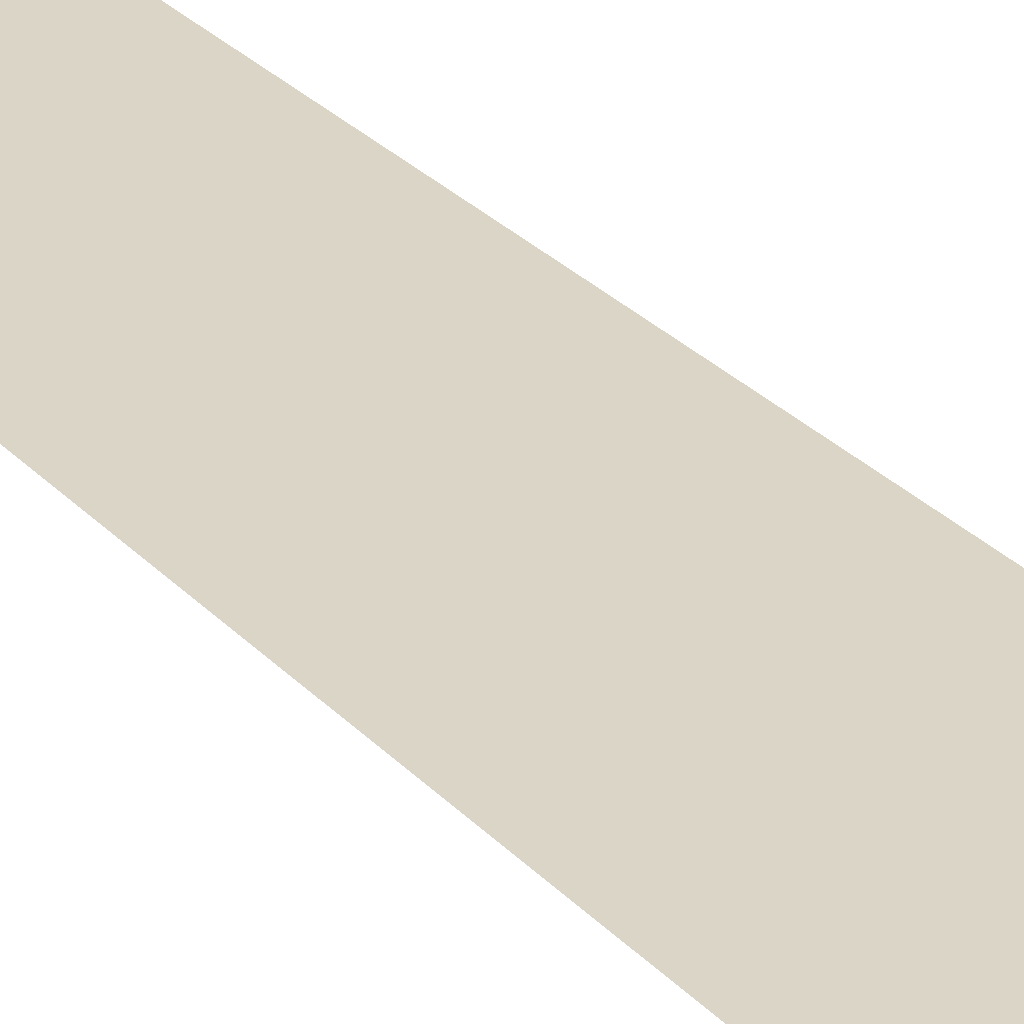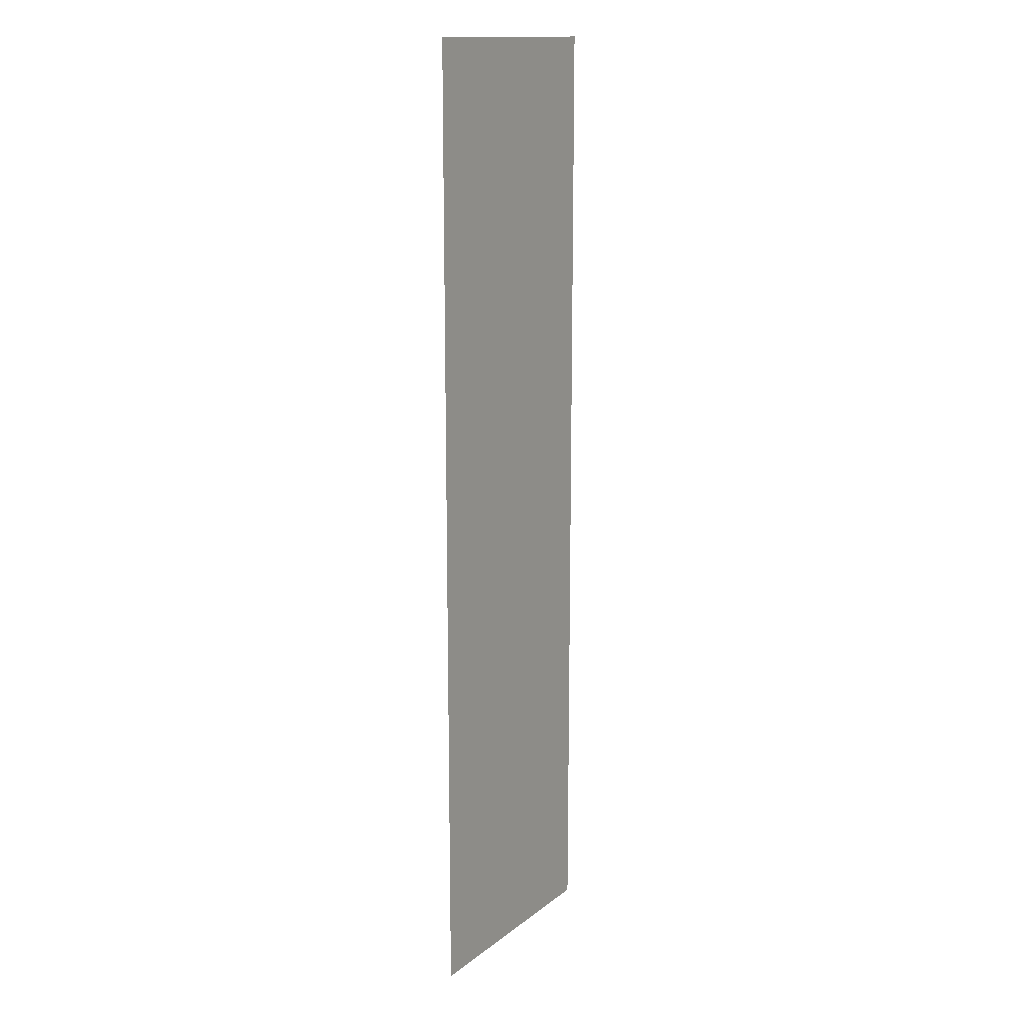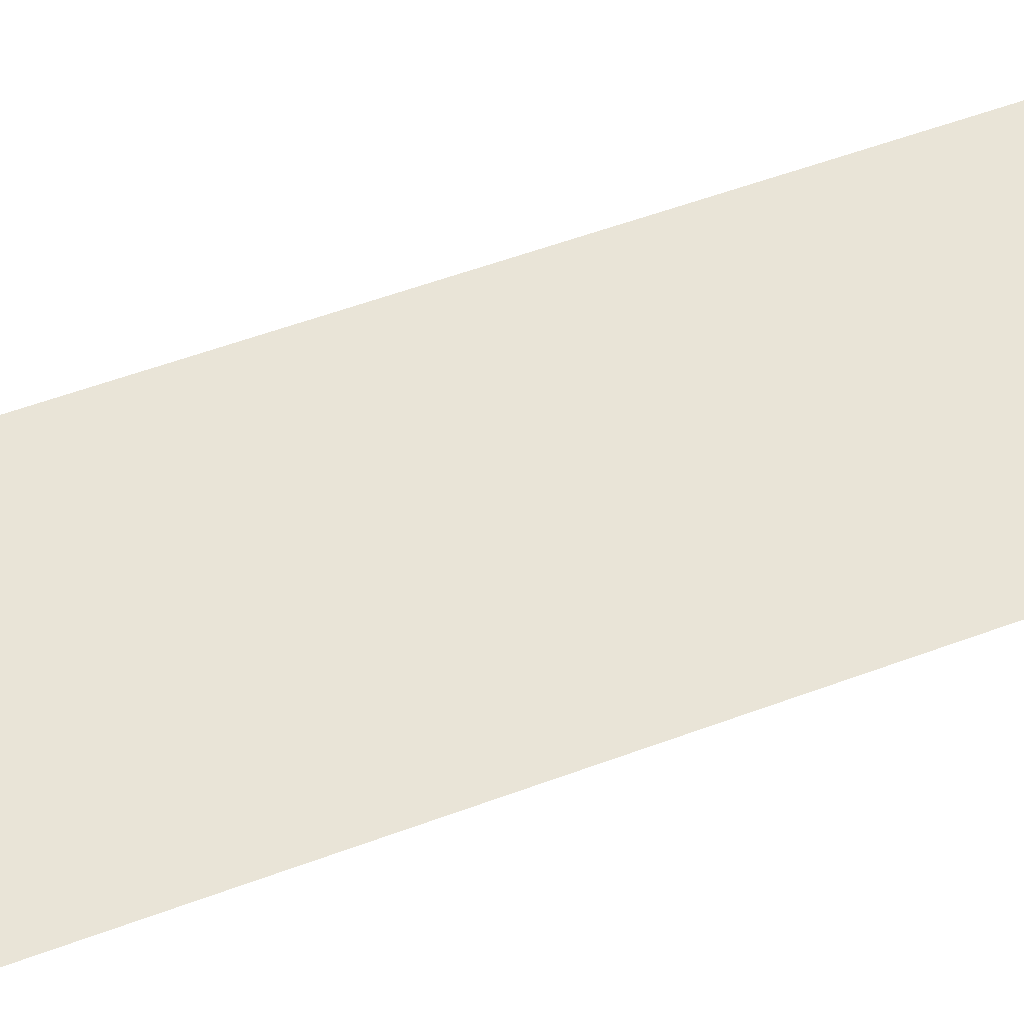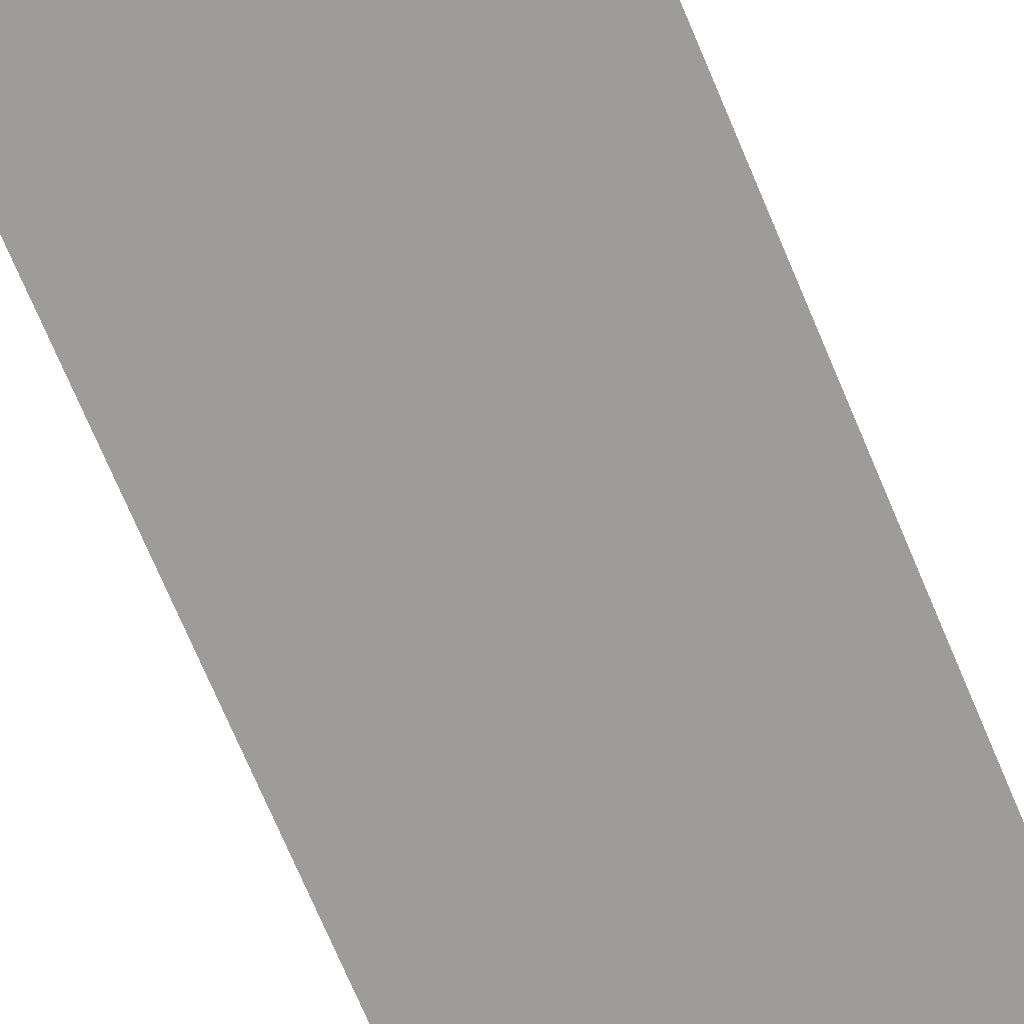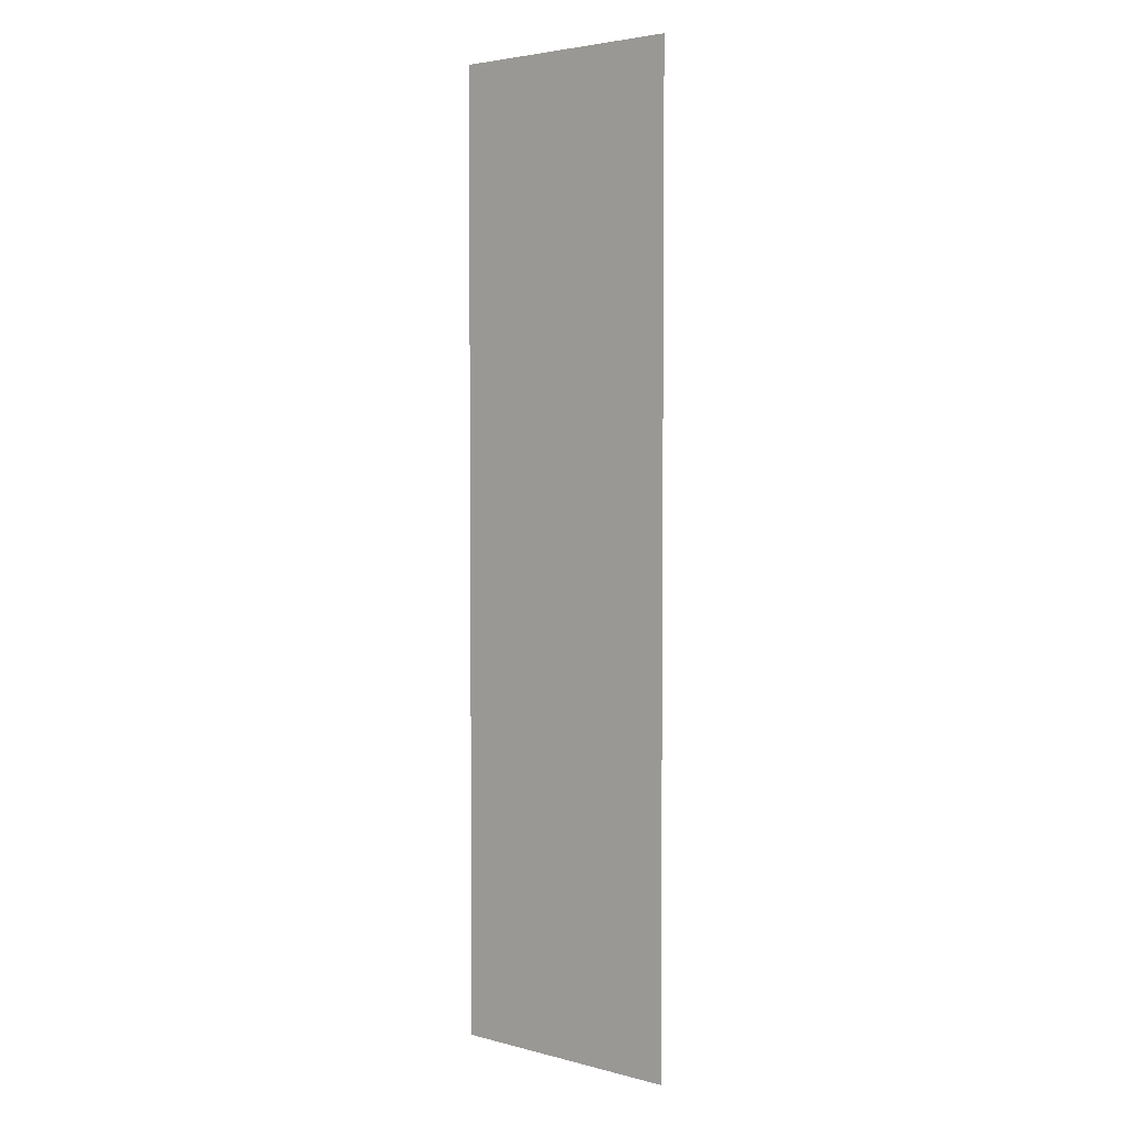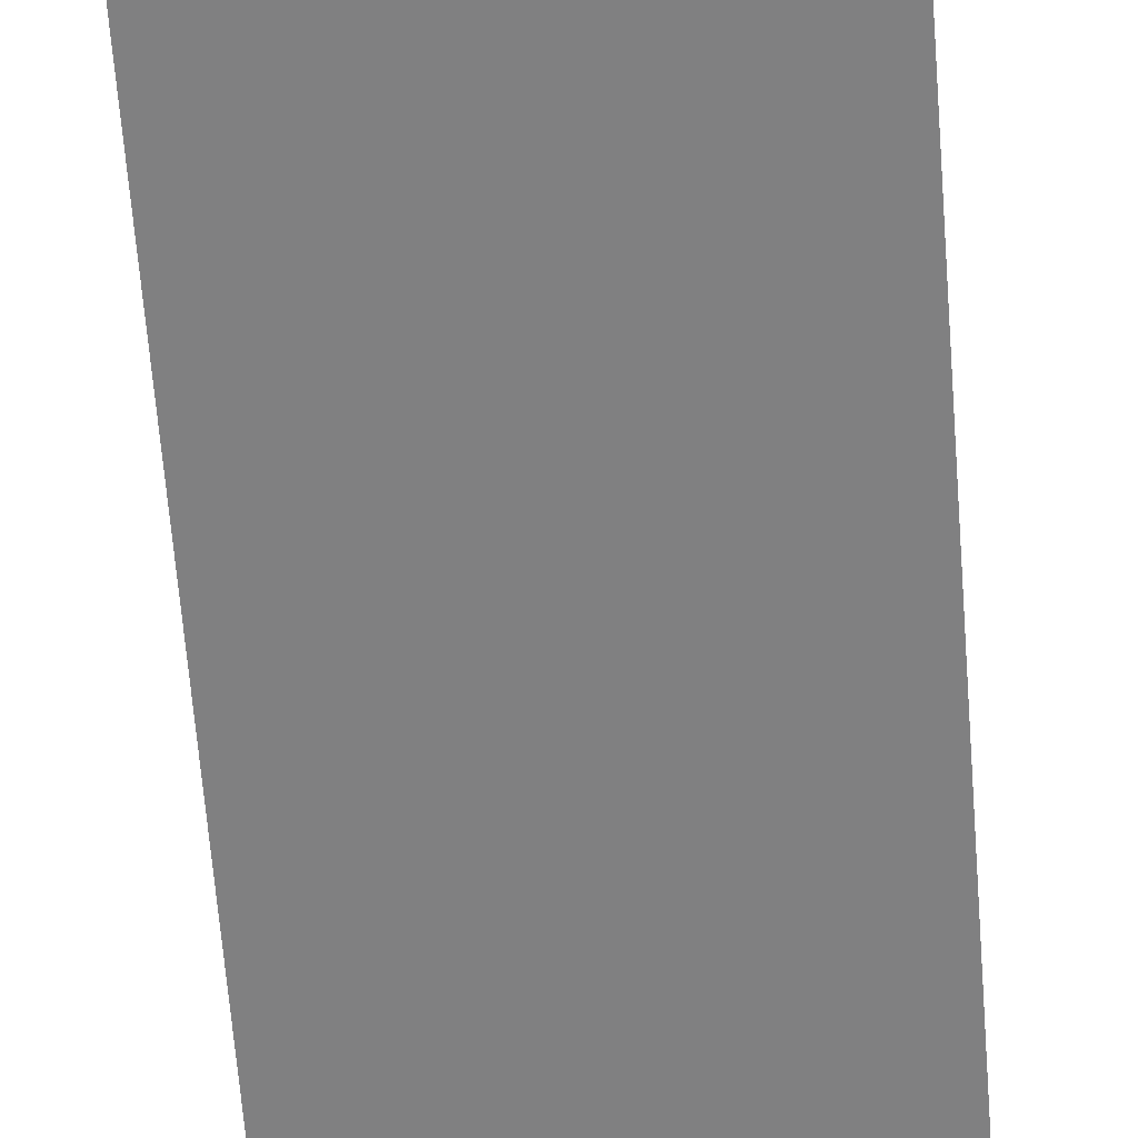
<metadata>
{"format":"obj","ext":"obj","renderer":"f3d","projection":"perspective","resolution":1024,"background":"white","views":[{"elev":29.5,"azim":145.7,"up":"+Y"},{"elev":14.6,"azim":122.5,"up":"+Z"},{"elev":43.3,"azim":64.8,"up":"+Y"},{"elev":-70.0,"azim":22.6,"up":"+Y"},{"elev":3.7,"azim":40.6,"up":"+Z"},{"elev":-60.1,"azim":-175.7,"up":"+Y"}]}
</metadata>
<code>
g default
v -0.5 -0 2
v 0.5 -0 2
v -0.5 0 -2
v 0.5 0 -2
v -0.5 0 0
v 0.5 0 0
v -0.5 0 -1
v 0.5 0 -1
v -0.5 0 -1.5
v 0.5 0 -1.5
v -0.5 0 -1.75
v 0.5 0 -1.75
v -0.5 0 -1.875
v 0.5 0 -1.875
v -0.5 0 -1.938
v 0.5 0 -1.938
v 0.5 0 -1.969
v -0.5 0 -1.969
g pPlane1
f 15 16 18
f 18 16 17
f 1 2 5
f 5 2 6
f 5 6 7
f 7 6 8
f 7 8 9
f 9 8 10
f 9 10 11
f 11 10 12
f 11 12 13
f 13 12 14
f 13 14 15
f 15 14 16
f 18 17 3
f 3 17 4

</code>
